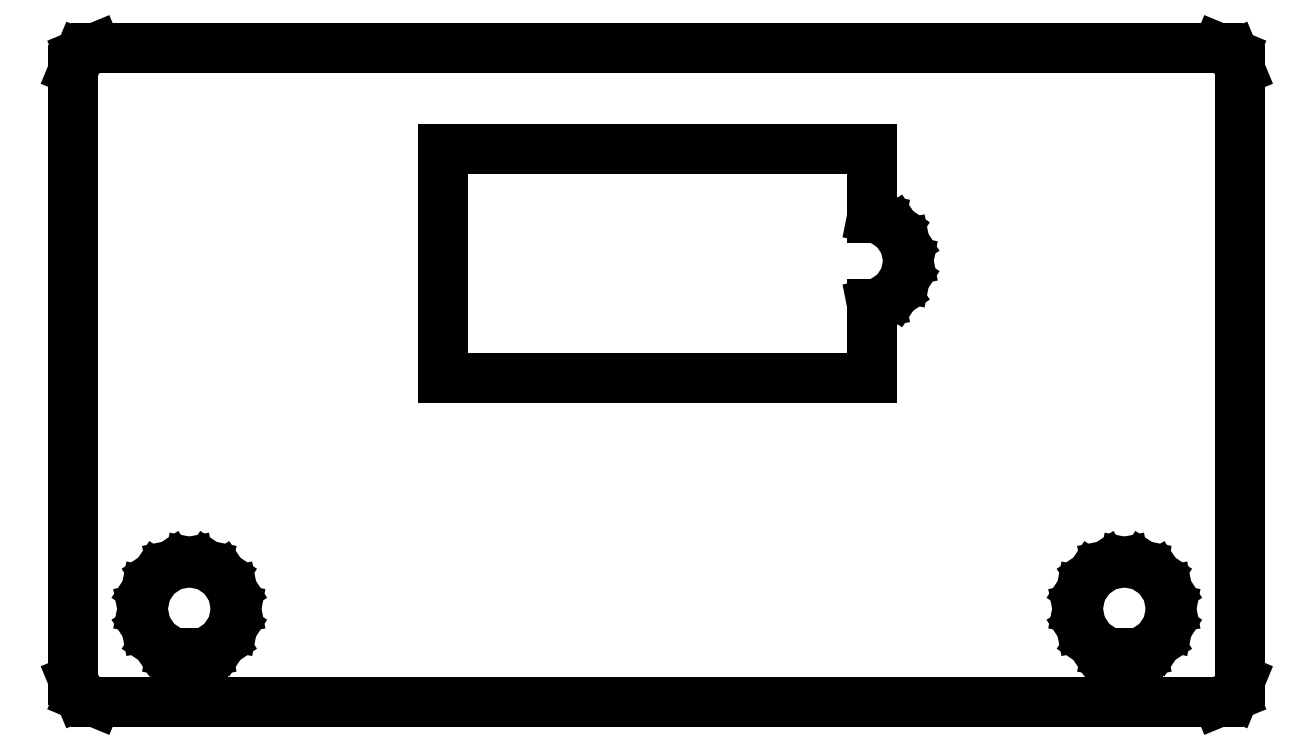
<metadata>
{"format":"dxf","ext":"dxf","renderer":"ezdxf+matplotlib","layout":"modelspace","background":"white","min_lineweight":24,"dpi":150}
</metadata>
<code>
0
SECTION
2
ENTITIES
0
LINE
8
0
10
-31.2
11
-31.2
20
-32.45
21
0.15
0
LINE
8
0
10
-31.2
11
-30.85
20
0.15
21
0.999
0
LINE
8
0
10
-30.85
11
-30
20
0.999
21
1.35
0
LINE
8
0
10
-30
11
30
20
1.35
21
1.35
0
LINE
8
0
10
30
11
30.85
20
1.35
21
0.999
0
LINE
8
0
10
30.85
11
31.2
20
0.999
21
0.15
0
LINE
8
0
10
31.2
11
31.2
20
0.15
21
-32.45
0
LINE
8
0
10
31.2
11
30.85
20
-32.45
21
-33.3
0
LINE
8
0
10
30.85
11
30
20
-33.3
21
-33.65
0
LINE
8
0
10
30
11
25.75
20
-33.65
21
-33.65
0
LINE
8
0
10
25.75
11
25.75
20
-33.65
21
-31
0
LINE
8
0
10
25.75
11
25.96
20
-31
21
-30.96
0
LINE
8
0
10
25.96
11
26.77
20
-30.96
21
-30.42
0
LINE
8
0
10
26.77
11
27.31
20
-30.42
21
-29.61
0
LINE
8
0
10
27.31
11
27.5
20
-29.61
21
-28.65
0
LINE
8
0
10
27.5
11
27.31
20
-28.65
21
-27.69
0
LINE
8
0
10
27.31
11
26.77
20
-27.69
21
-26.88
0
LINE
8
0
10
26.77
11
25.96
20
-26.88
21
-26.34
0
LINE
8
0
10
25.96
11
25
20
-26.34
21
-26.15
0
LINE
8
0
10
25
11
24.04
20
-26.15
21
-26.34
0
LINE
8
0
10
24.04
11
23.23
20
-26.34
21
-26.88
0
LINE
8
0
10
23.23
11
22.69
20
-26.88
21
-27.69
0
LINE
8
0
10
22.69
11
22.5
20
-27.69
21
-28.65
0
LINE
8
0
10
22.5
11
22.69
20
-28.65
21
-29.61
0
LINE
8
0
10
22.69
11
23.23
20
-29.61
21
-30.42
0
LINE
8
0
10
23.23
11
24.04
20
-30.42
21
-30.96
0
LINE
8
0
10
24.04
11
24.25
20
-30.96
21
-31
0
LINE
8
0
10
24.25
11
24.25
20
-31
21
-33.65
0
LINE
8
0
10
24.25
11
-24.25
20
-33.65
21
-33.65
0
LINE
8
0
10
-24.25
11
-24.25
20
-33.65
21
-31
0
LINE
8
0
10
-24.25
11
-24.04
20
-31
21
-30.96
0
LINE
8
0
10
-24.04
11
-23.23
20
-30.96
21
-30.42
0
LINE
8
0
10
-23.23
11
-22.69
20
-30.42
21
-29.61
0
LINE
8
0
10
-22.69
11
-22.5
20
-29.61
21
-28.65
0
LINE
8
0
10
-22.5
11
-22.69
20
-28.65
21
-27.69
0
LINE
8
0
10
-22.69
11
-23.23
20
-27.69
21
-26.88
0
LINE
8
0
10
-23.23
11
-24.04
20
-26.88
21
-26.34
0
LINE
8
0
10
-24.04
11
-25
20
-26.34
21
-26.15
0
LINE
8
0
10
-25
11
-25.96
20
-26.15
21
-26.34
0
LINE
8
0
10
-25.96
11
-26.77
20
-26.34
21
-26.88
0
LINE
8
0
10
-26.77
11
-27.31
20
-26.88
21
-27.69
0
LINE
8
0
10
-27.31
11
-27.5
20
-27.69
21
-28.65
0
LINE
8
0
10
-27.5
11
-27.31
20
-28.65
21
-29.61
0
LINE
8
0
10
-27.31
11
-26.77
20
-29.61
21
-30.42
0
LINE
8
0
10
-26.77
11
-25.96
20
-30.42
21
-30.96
0
LINE
8
0
10
-25.96
11
-25.75
20
-30.96
21
-31
0
LINE
8
0
10
-25.75
11
-25.75
20
-31
21
-33.65
0
LINE
8
0
10
-25.75
11
-30
20
-33.65
21
-33.65
0
LINE
8
0
10
-30
11
-30.85
20
-33.65
21
-33.3
0
LINE
8
0
10
-30.85
11
-31.2
20
-33.3
21
-32.45
0
LINE
8
0
10
-11.45
11
-11.45
20
-16.3
21
-4.05
0
LINE
8
0
10
-11.45
11
11.5
20
-4.05
21
-4.05
0
LINE
8
0
10
11.5
11
11.5
20
-4.05
21
-7.74
0
LINE
8
0
10
11.5
11
11.97
20
-7.74
21
-7.833
0
LINE
8
0
10
11.97
11
12.75
20
-7.833
21
-8.353
0
LINE
8
0
10
12.75
11
13.27
20
-8.353
21
-9.132
0
LINE
8
0
10
13.27
11
13.45
20
-9.132
21
-10.05
0
LINE
8
0
10
13.45
11
13.27
20
-10.05
21
-10.97
0
LINE
8
0
10
13.27
11
12.75
20
-10.97
21
-11.75
0
LINE
8
0
10
12.75
11
11.97
20
-11.75
21
-12.27
0
LINE
8
0
10
11.97
11
11.5
20
-12.27
21
-12.36
0
LINE
8
0
10
11.5
11
11.5
20
-12.36
21
-16.3
0
LINE
8
0
10
11.5
11
-11.45
20
-16.3
21
-16.3
0
ENDSEC
0
EOF

</code>
